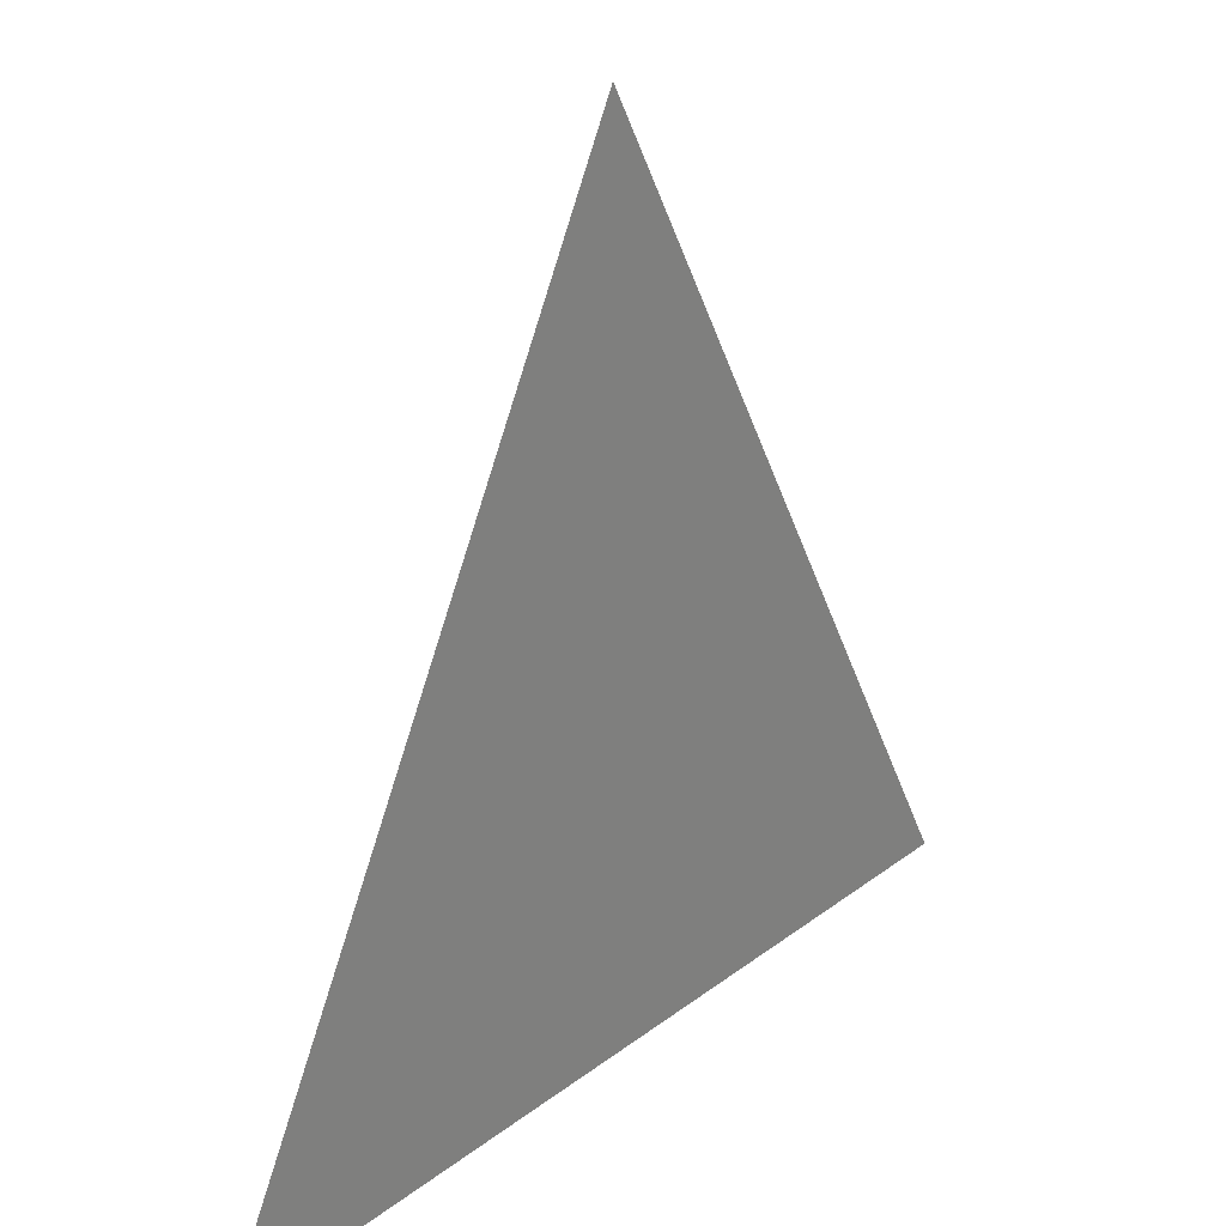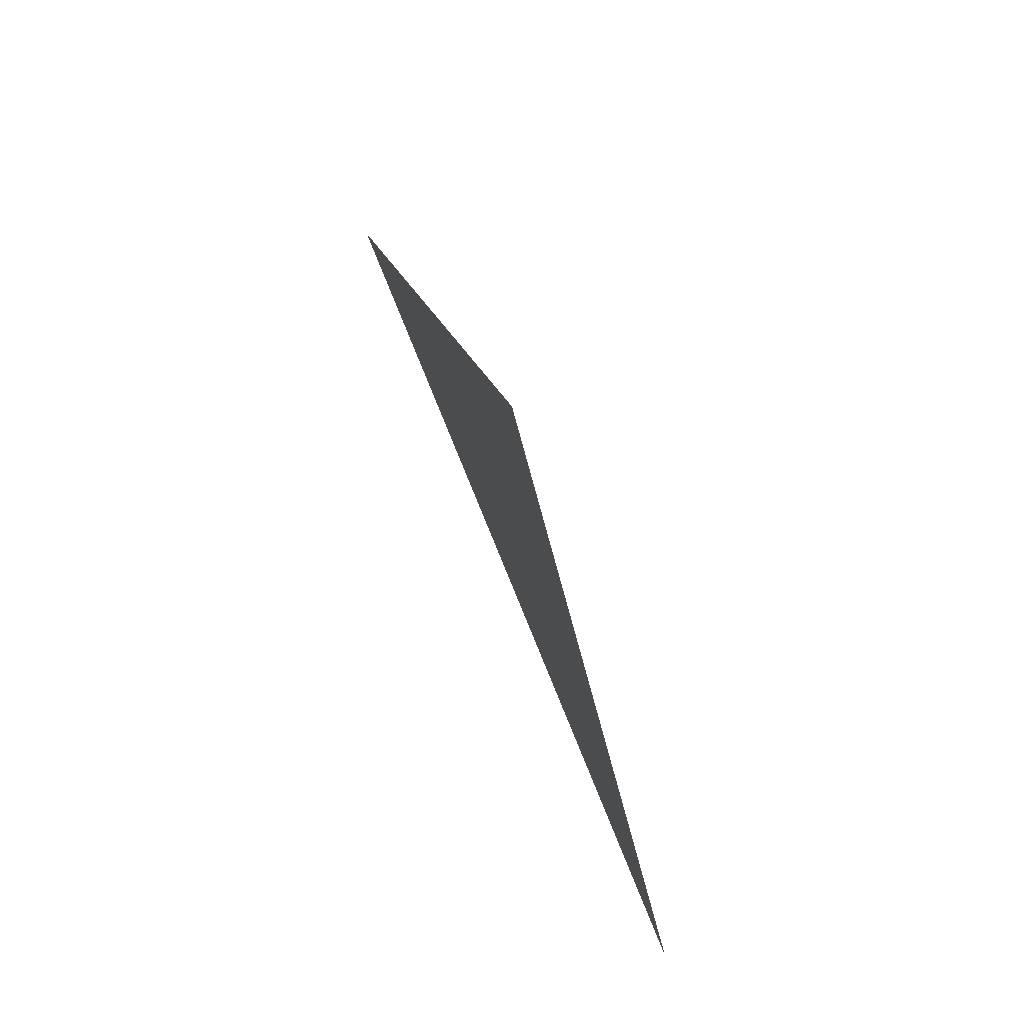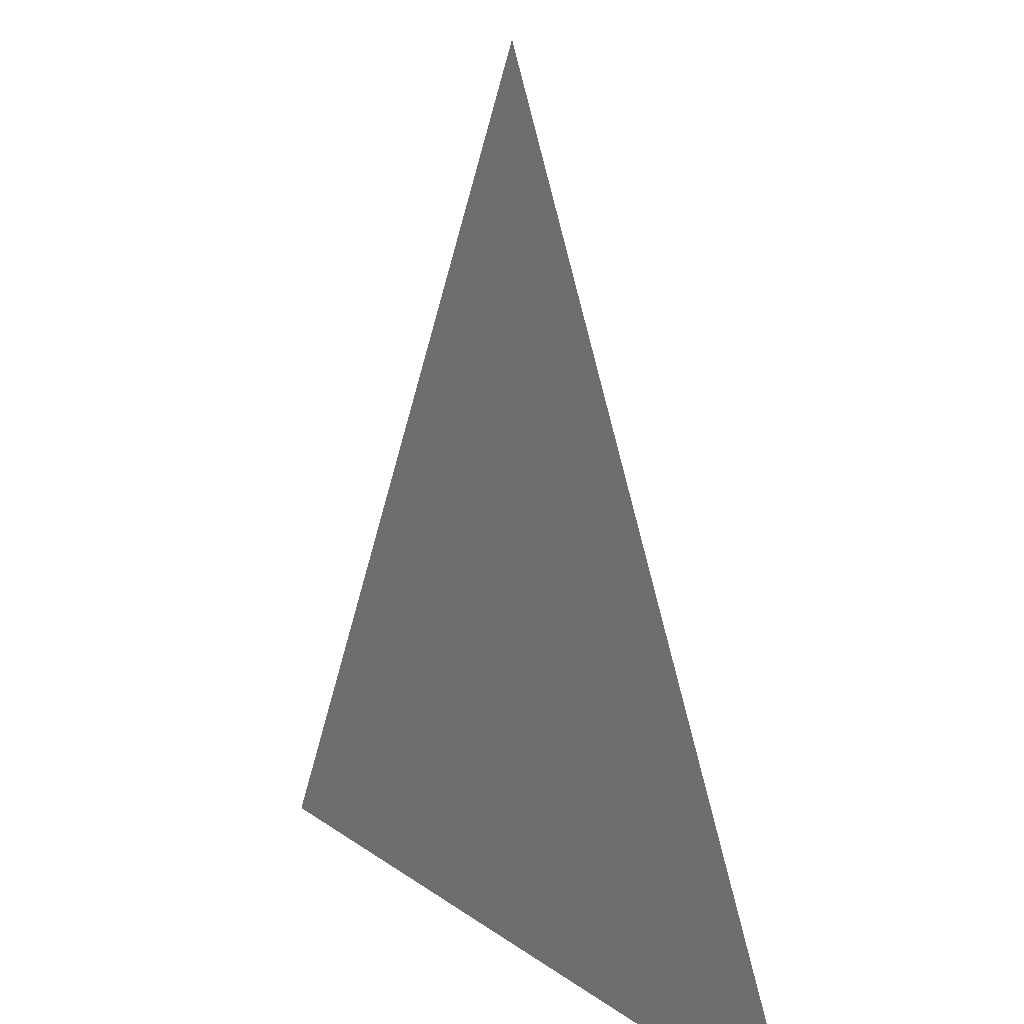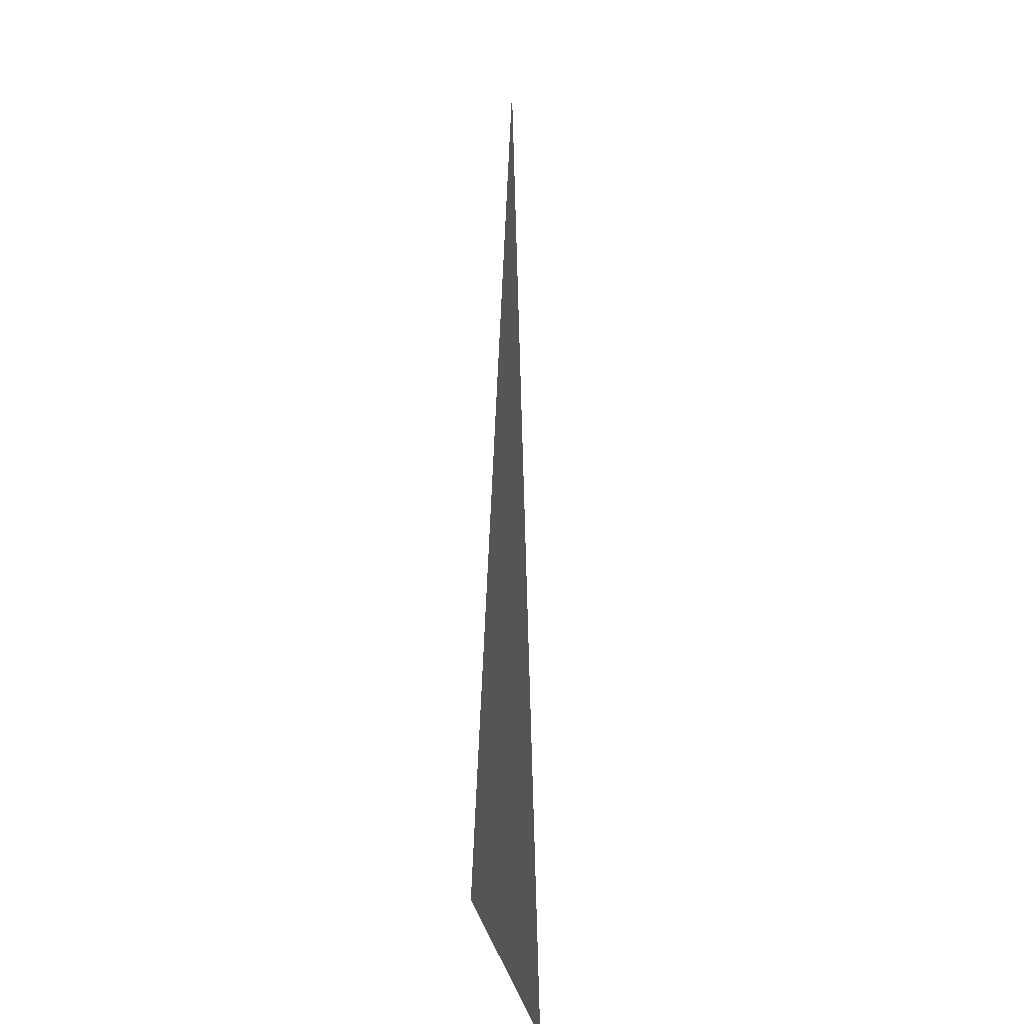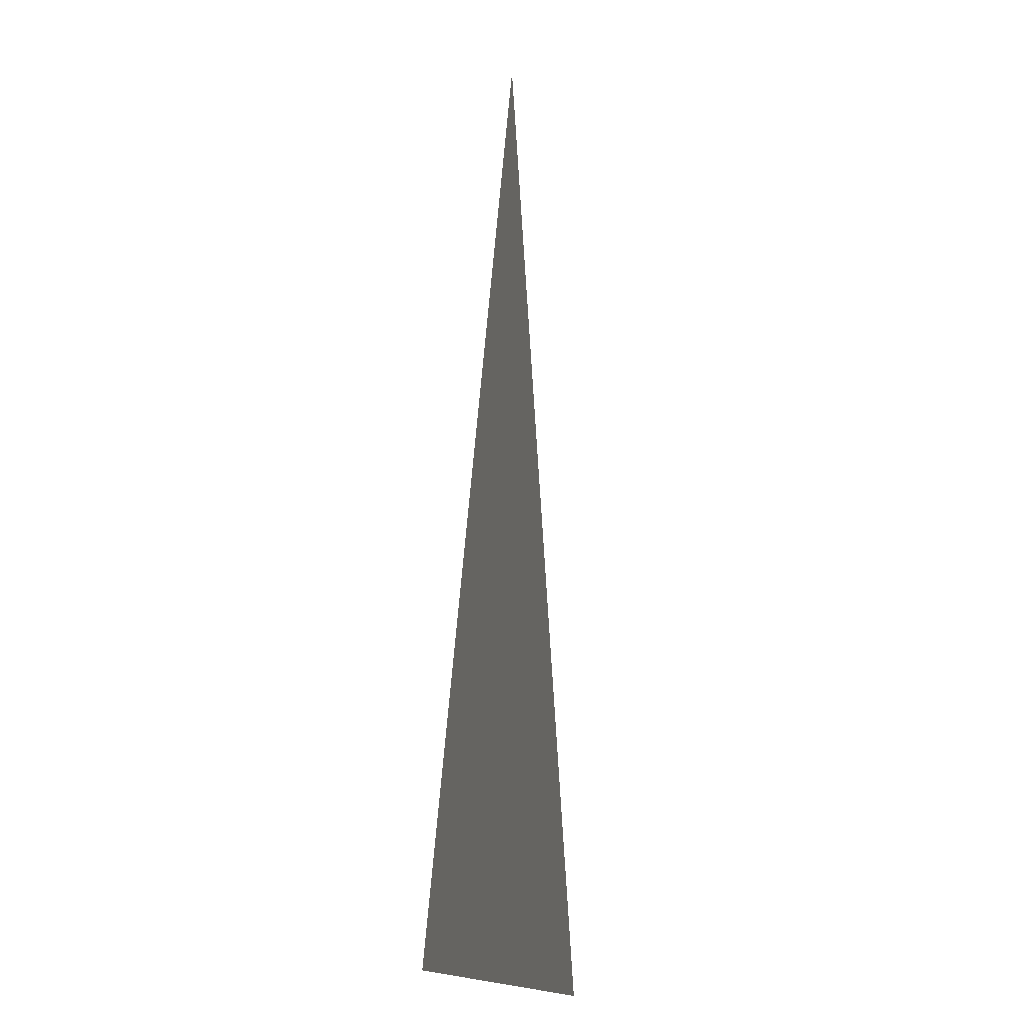
<metadata>
{"format":"obj","ext":"obj","renderer":"f3d","projection":"perspective","resolution":1024,"background":"white","views":[{"elev":29.9,"azim":-47.5,"up":"+Z"},{"elev":79.3,"azim":-112.2,"up":"+Z"},{"elev":14.4,"azim":57.3,"up":"+Z"},{"elev":-18.1,"azim":-86.1,"up":"+Z"},{"elev":-12.0,"azim":98.7,"up":"+Z"}]}
</metadata>
<code>
o Triangle
v 3.2 0 -3.467
v -3.2 0 -3.467
v 0 0 2.933
f 1 2 3

</code>
